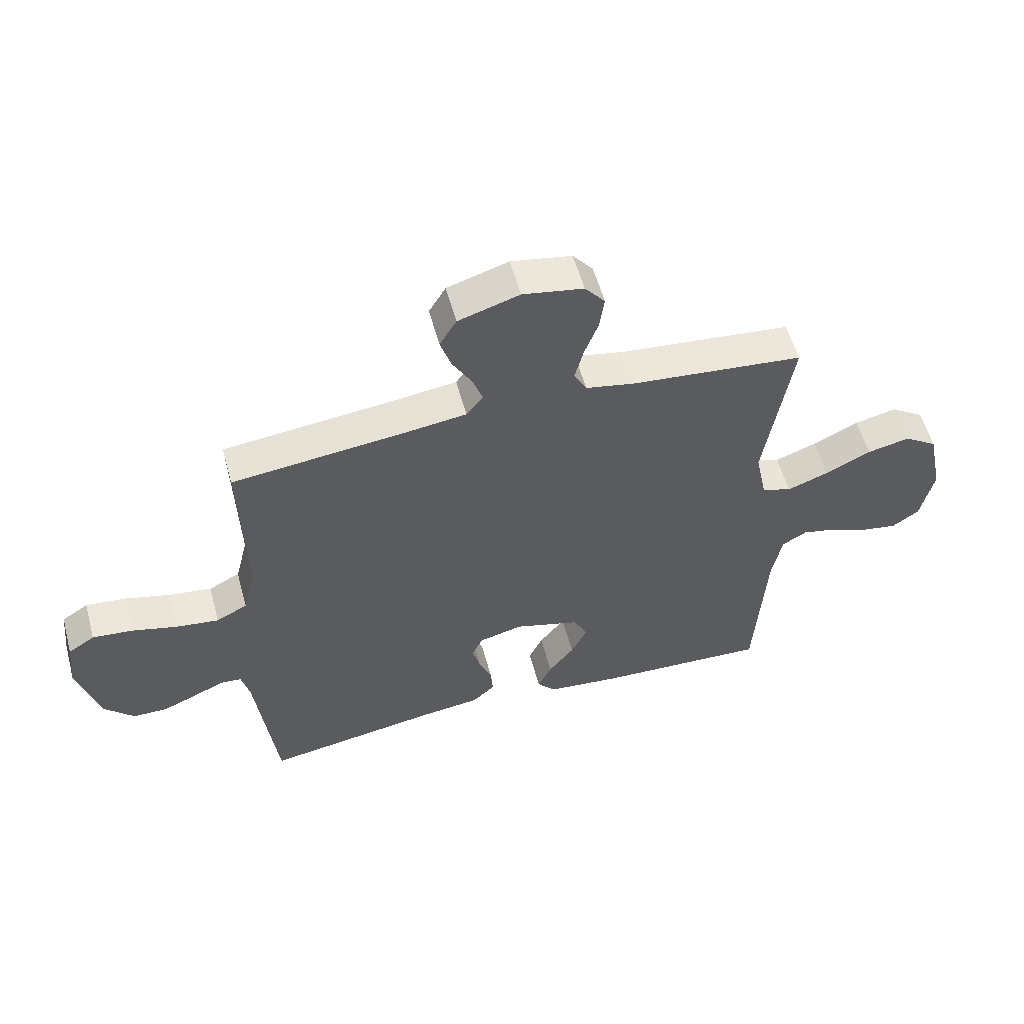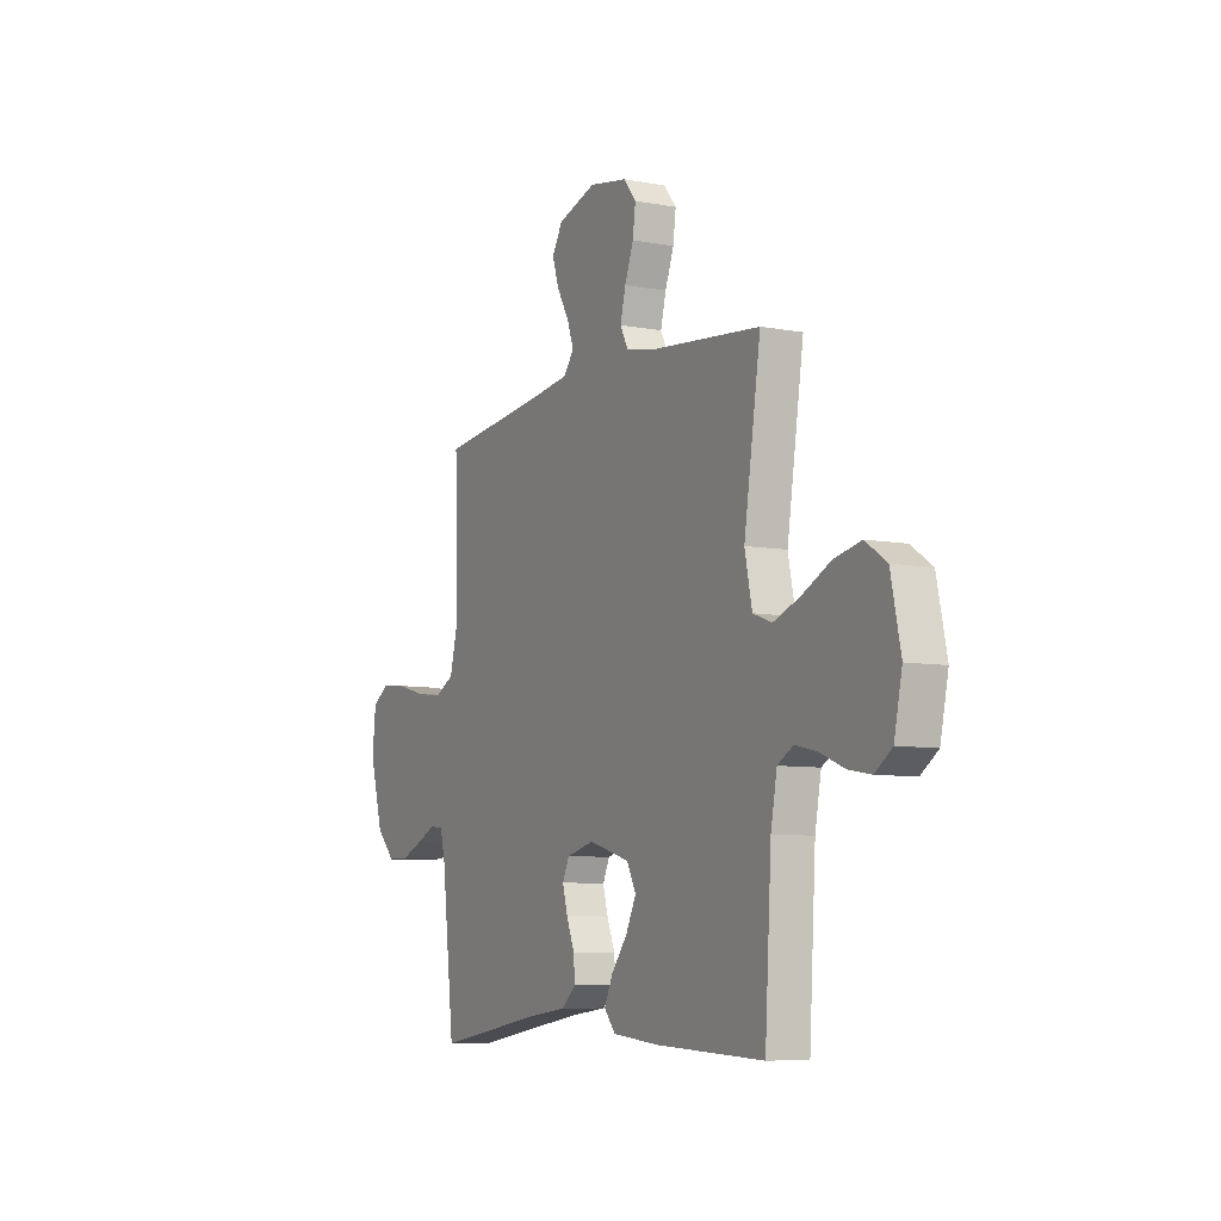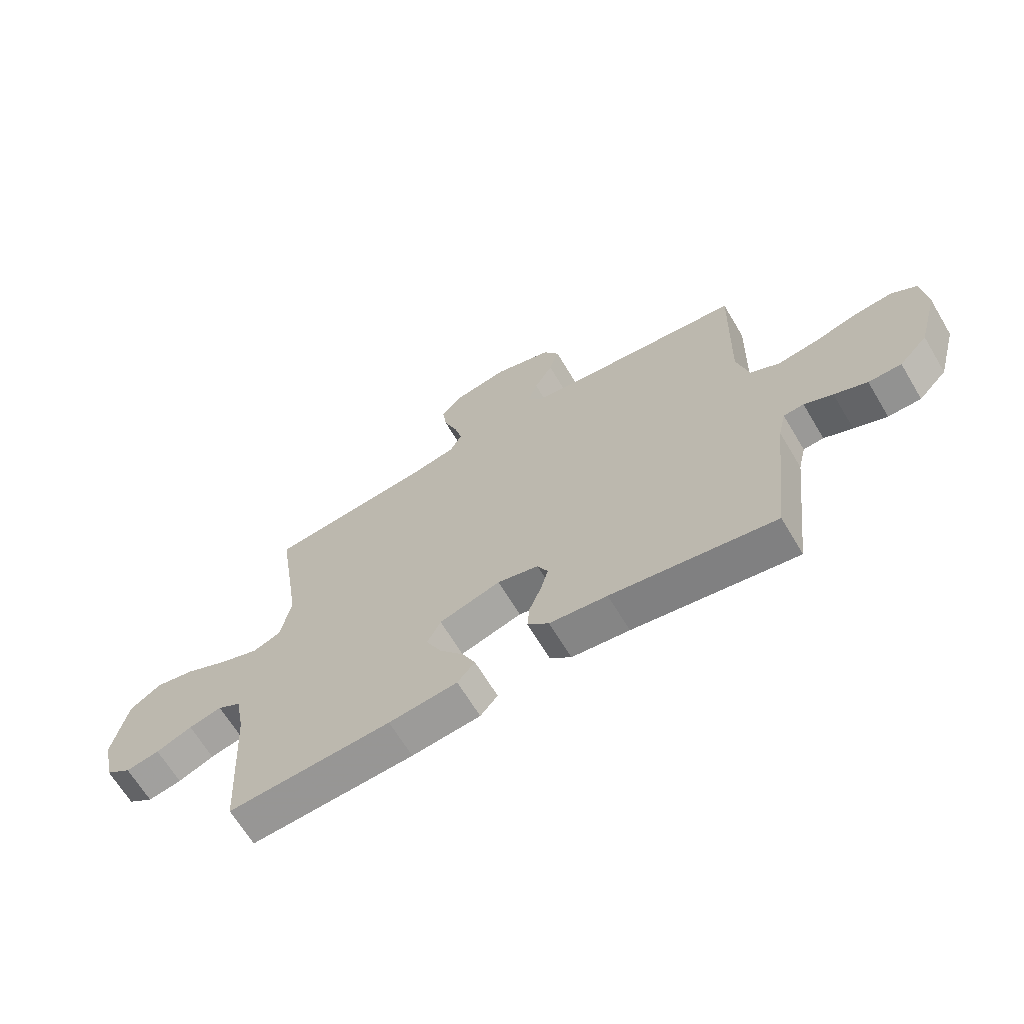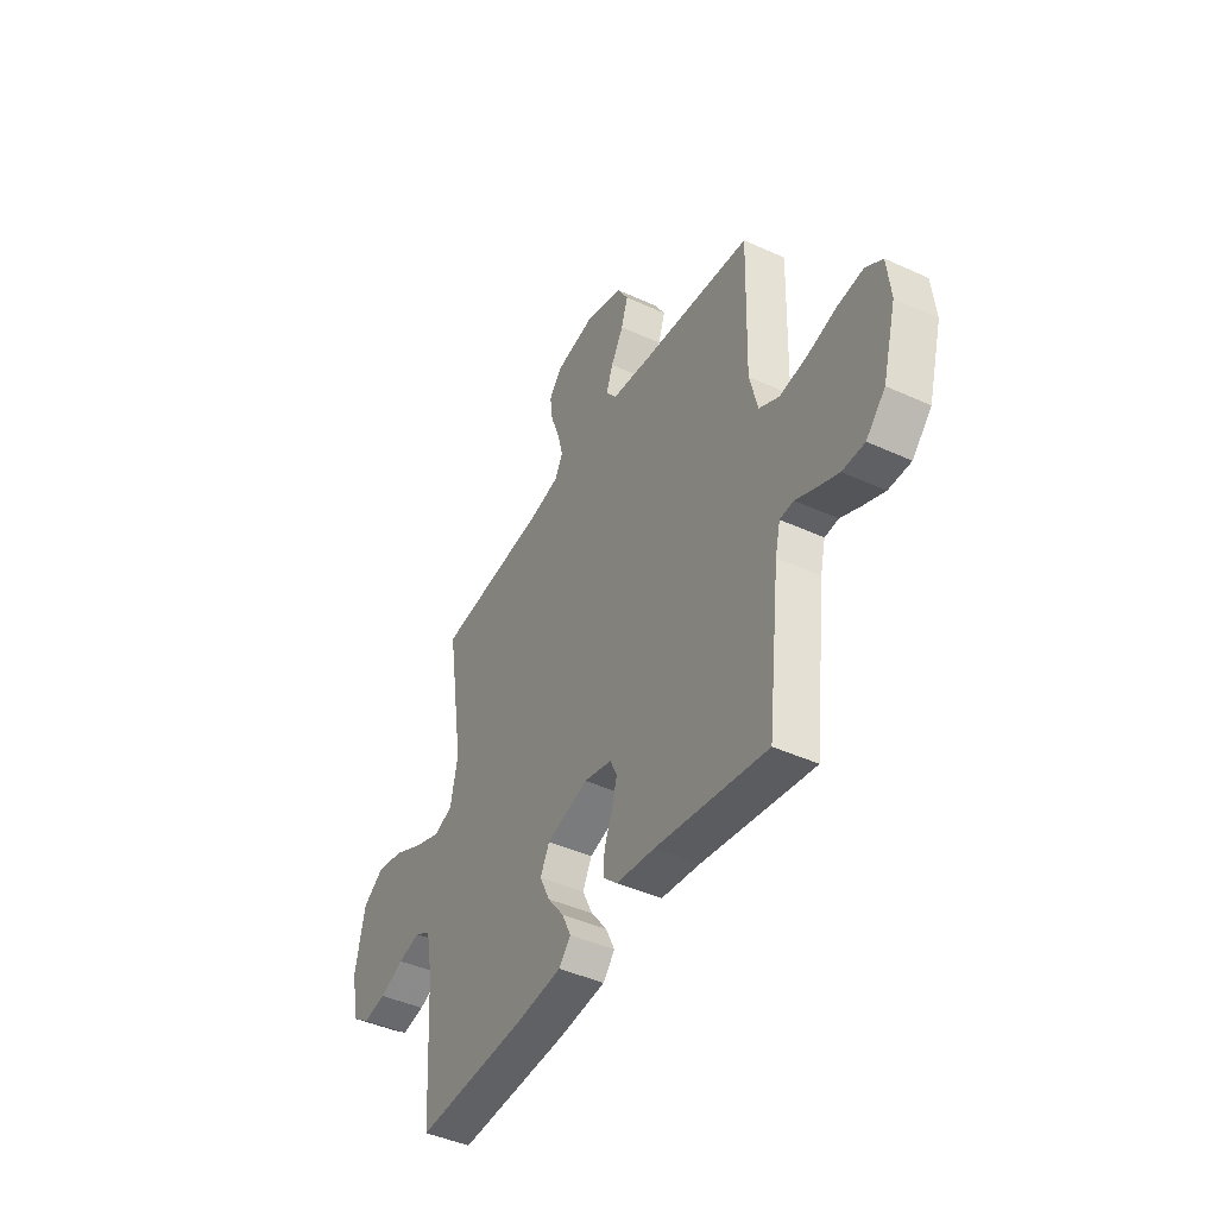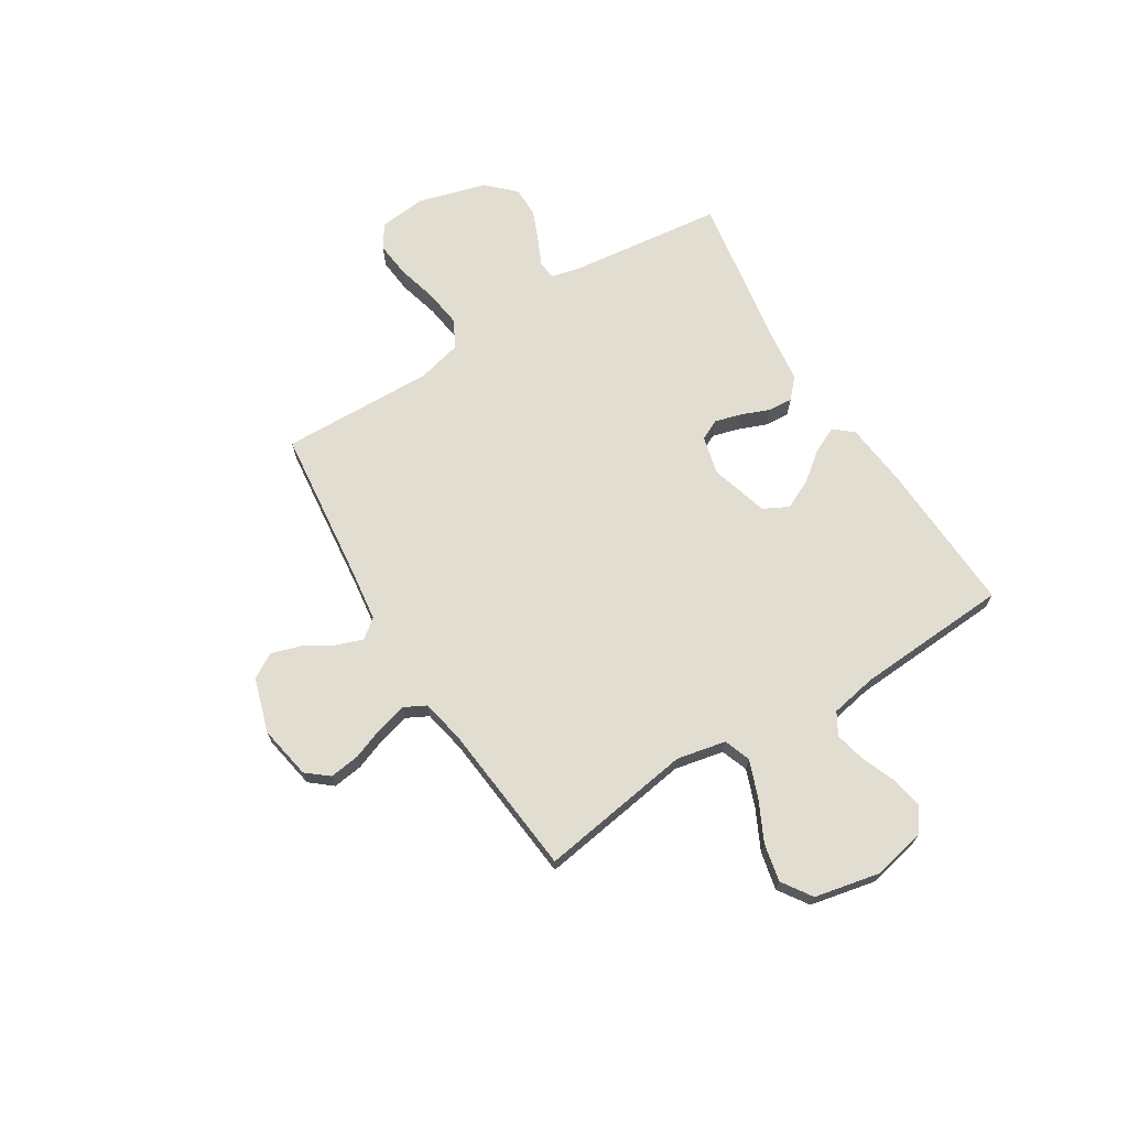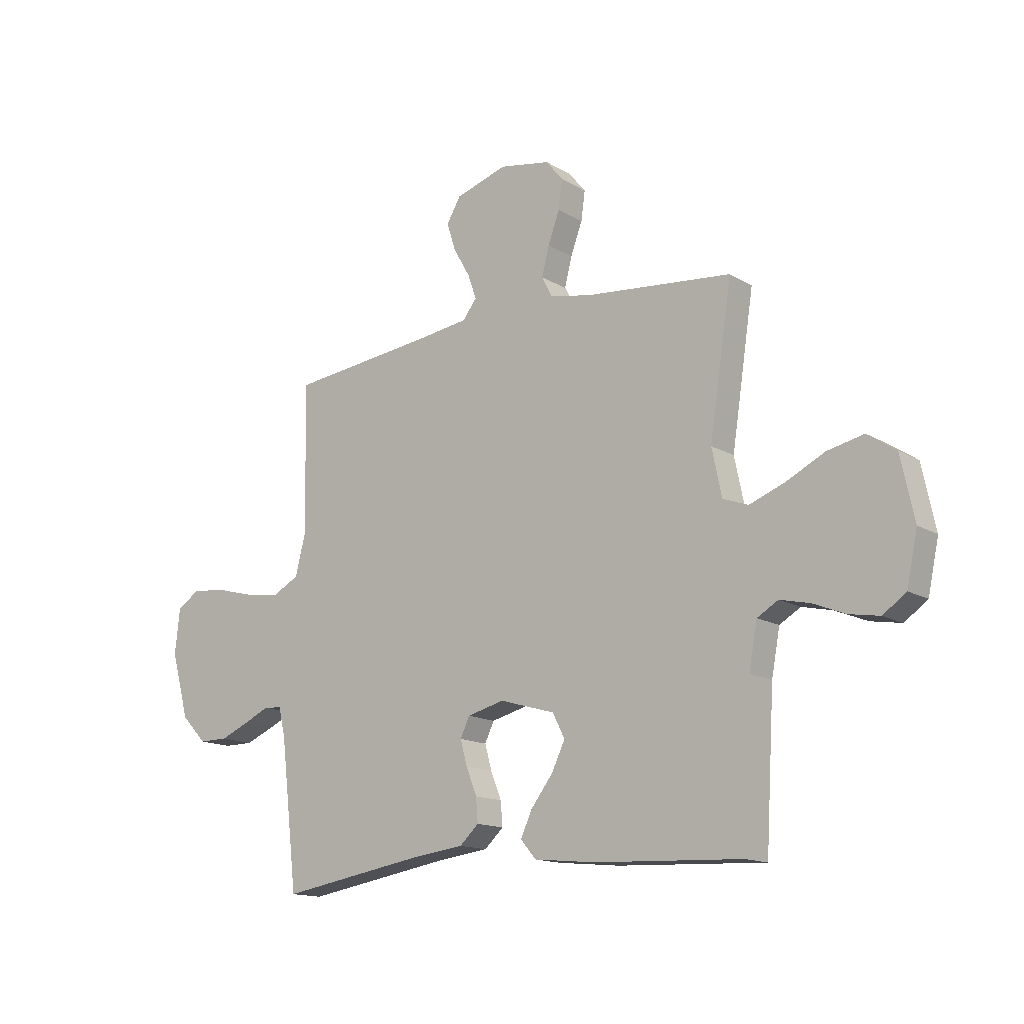
<metadata>
{"format":"obj","ext":"obj","renderer":"f3d","projection":"perspective","resolution":1024,"background":"white","views":[{"elev":56.3,"azim":-15.2,"up":"+Z"},{"elev":-7.6,"azim":62.0,"up":"+Z"},{"elev":-66.2,"azim":-149.1,"up":"+Z"},{"elev":-43.5,"azim":-118.3,"up":"+Z"},{"elev":68.8,"azim":58.2,"up":"+Y"},{"elev":-14.7,"azim":38.4,"up":"+Z"}]}
</metadata>
<code>
v 0.5 0.07 0.5
v 0.454 0.07 0.2
v 0.474 0.07 0.104
v 0.526 0.07 0.085
v 0.598 0.07 0.112
v 0.677 0.07 0.151
v 0.751 0.07 0.167
v 0.809 0.07 0.128
v 0.836 0.07 0
v 0.814 0.07 -0.103
v 0.767 0.07 -0.136
v 0.705 0.07 -0.125
v 0.639 0.07 -0.098
v 0.578 0.07 -0.084
v 0.535 0.07 -0.109
v 0.518 0.07 -0.2
v 0.5 0.07 -0.5
v 0.2 0.07 -0.486
v 0.074 0.07 -0.473
v 0.042 0.07 -0.436
v 0.066 0.07 -0.385
v 0.11 0.07 -0.328
v 0.138 0.07 -0.27
v 0.113 0.07 -0.221
v 0 0.07 -0.188
v -0.076 0.07 -0.207
v -0.095 0.07 -0.247
v -0.081 0.07 -0.298
v -0.059 0.07 -0.353
v -0.055 0.07 -0.402
v -0.094 0.07 -0.438
v -0.2 0.07 -0.451
v -0.5 0.07 -0.5
v -0.535 0.07 -0.2
v -0.549 0.07 -0.141
v -0.586 0.07 -0.138
v -0.638 0.07 -0.162
v -0.698 0.07 -0.187
v -0.758 0.07 -0.187
v -0.81 0.07 -0.133
v -0.847 0.07 0
v -0.837 0.07 0.092
v -0.791 0.07 0.122
v -0.721 0.07 0.115
v -0.642 0.07 0.094
v -0.568 0.07 0.084
v -0.514 0.07 0.112
v -0.492 0.07 0.2
v -0.5 0.07 0.5
v -0.2 0.07 0.533
v -0.094 0.07 0.547
v -0.065 0.07 0.584
v -0.083 0.07 0.635
v -0.117 0.07 0.694
v -0.135 0.07 0.751
v -0.106 0.07 0.8
v 0 0.07 0.833
v 0.105 0.07 0.814
v 0.14 0.07 0.771
v 0.132 0.07 0.712
v 0.108 0.07 0.648
v 0.093 0.07 0.589
v 0.115 0.07 0.547
v 0.2 0.07 0.53
v 0.5 0 0.5
v 0.454 0 0.2
v 0.474 0 0.104
v 0.526 0 0.085
v 0.598 0 0.112
v 0.677 0 0.151
v 0.751 0 0.167
v 0.809 0 0.128
v 0.836 0 0
v 0.814 0 -0.103
v 0.767 0 -0.136
v 0.705 0 -0.125
v 0.639 0 -0.098
v 0.578 0 -0.084
v 0.535 0 -0.109
v 0.518 0 -0.2
v 0.5 0 -0.5
v 0.2 0 -0.486
v 0.074 0 -0.473
v 0.042 0 -0.436
v 0.066 0 -0.385
v 0.11 0 -0.328
v 0.138 0 -0.27
v 0.113 0 -0.221
v 0 0 -0.188
v -0.076 0 -0.207
v -0.095 0 -0.247
v -0.081 0 -0.298
v -0.059 0 -0.353
v -0.055 0 -0.402
v -0.094 0 -0.438
v -0.2 0 -0.451
v -0.5 0 -0.5
v -0.535 0 -0.2
v -0.549 0 -0.141
v -0.586 0 -0.138
v -0.638 0 -0.162
v -0.698 0 -0.187
v -0.758 0 -0.187
v -0.81 0 -0.133
v -0.847 0 0
v -0.837 0 0.092
v -0.791 0 0.122
v -0.721 0 0.115
v -0.642 0 0.094
v -0.568 0 0.084
v -0.514 0 0.112
v -0.492 0 0.2
v -0.5 0 0.5
v -0.2 0 0.533
v -0.094 0 0.547
v -0.065 0 0.584
v -0.083 0 0.635
v -0.117 0 0.694
v -0.135 0 0.751
v -0.106 0 0.8
v 0 0 0.833
v 0.105 0 0.814
v 0.14 0 0.771
v 0.132 0 0.712
v 0.108 0 0.648
v 0.093 0 0.589
v 0.115 0 0.547
v 0.2 0 0.53
f 59 60 61
f 58 59 61
f 57 58 61
f 56 57 61
f 55 56 61
f 54 55 61
f 53 54 61
f 52 53 61 62
f 51 52 62 63
f 48 49 50
f 51 63 64
f 50 51 64
f 48 50 64
f 47 48 64
f 43 44 45
f 42 43 45
f 41 42 45
f 40 41 45
f 39 40 45
f 38 39 45
f 37 38 45
f 36 37 45
f 35 36 45 46
f 34 35 46 47
f 34 47 64
f 33 34 64
f 32 33 64
f 30 31 32
f 29 30 32
f 28 29 32
f 20 21 22
f 19 20 22
f 18 19 22
f 17 18 22
f 16 17 22
f 15 16 22 23
f 14 15 23 24
f 11 12 13
f 10 11 13
f 9 10 13
f 8 9 13
f 7 8 13
f 6 7 13
f 5 6 13
f 4 5 13 14
f 14 24 25
f 4 14 25
f 3 4 25
f 64 1 2
f 27 28 32
f 26 27 32 64
f 25 26 64
f 3 25 64
f 2 3 64
f 125 124 123
f 125 123 122
f 125 122 121
f 125 121 120
f 125 120 119
f 125 119 118
f 125 118 117
f 126 125 117 116
f 127 126 116 115
f 114 113 112
f 128 127 115
f 128 115 114
f 128 114 112
f 128 112 111
f 109 108 107
f 109 107 106
f 109 106 105
f 109 105 104
f 109 104 103
f 109 103 102
f 109 102 101
f 109 101 100
f 110 109 100 99
f 111 110 99 98
f 128 111 98
f 128 98 97
f 128 97 96
f 96 95 94
f 96 94 93
f 96 93 92
f 86 85 84
f 86 84 83
f 86 83 82
f 86 82 81
f 86 81 80
f 87 86 80 79
f 88 87 79 78
f 77 76 75
f 77 75 74
f 77 74 73
f 77 73 72
f 77 72 71
f 77 71 70
f 77 70 69
f 78 77 69 68
f 89 88 78
f 89 78 68
f 89 68 67
f 66 65 128
f 96 92 91
f 128 96 91 90
f 128 90 89
f 128 89 67
f 128 67 66
f 1 65 66 2
f 2 66 67 3
f 3 67 68 4
f 4 68 69 5
f 5 69 70 6
f 6 70 71 7
f 7 71 72 8
f 8 72 73 9
f 9 73 74 10
f 10 74 75 11
f 11 75 76 12
f 12 76 77 13
f 13 77 78 14
f 14 78 79 15
f 15 79 80 16
f 16 80 81 17
f 17 81 82 18
f 18 82 83 19
f 19 83 84 20
f 20 84 85 21
f 21 85 86 22
f 22 86 87 23
f 23 87 88 24
f 24 88 89 25
f 25 89 90 26
f 26 90 91 27
f 27 91 92 28
f 28 92 93 29
f 29 93 94 30
f 30 94 95 31
f 31 95 96 32
f 32 96 97 33
f 33 97 98 34
f 34 98 99 35
f 35 99 100 36
f 36 100 101 37
f 37 101 102 38
f 38 102 103 39
f 39 103 104 40
f 40 104 105 41
f 41 105 106 42
f 42 106 107 43
f 43 107 108 44
f 44 108 109 45
f 45 109 110 46
f 46 110 111 47
f 47 111 112 48
f 48 112 113 49
f 49 113 114 50
f 50 114 115 51
f 51 115 116 52
f 52 116 117 53
f 53 117 118 54
f 54 118 119 55
f 55 119 120 56
f 56 120 121 57
f 57 121 122 58
f 58 122 123 59
f 59 123 124 60
f 60 124 125 61
f 61 125 126 62
f 62 126 127 63
f 63 127 128 64
f 64 128 65 1

</code>
